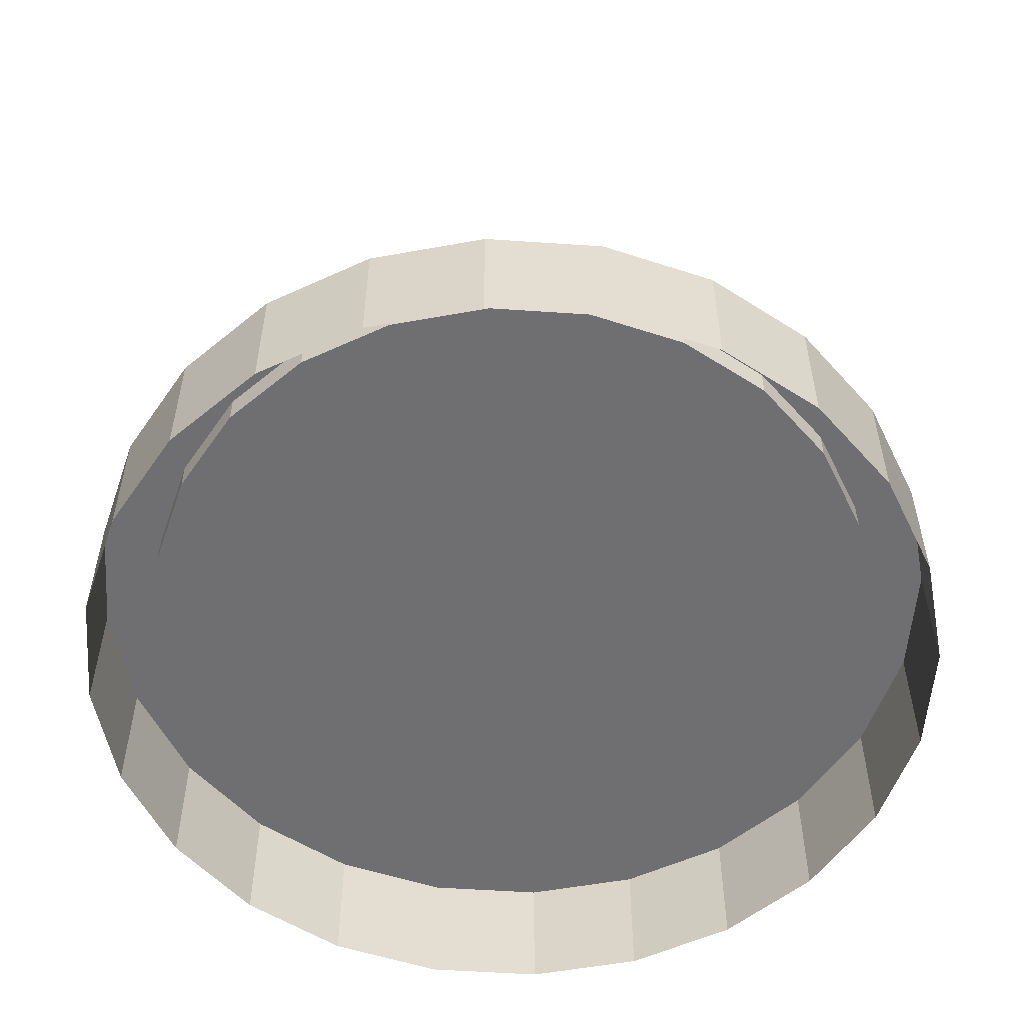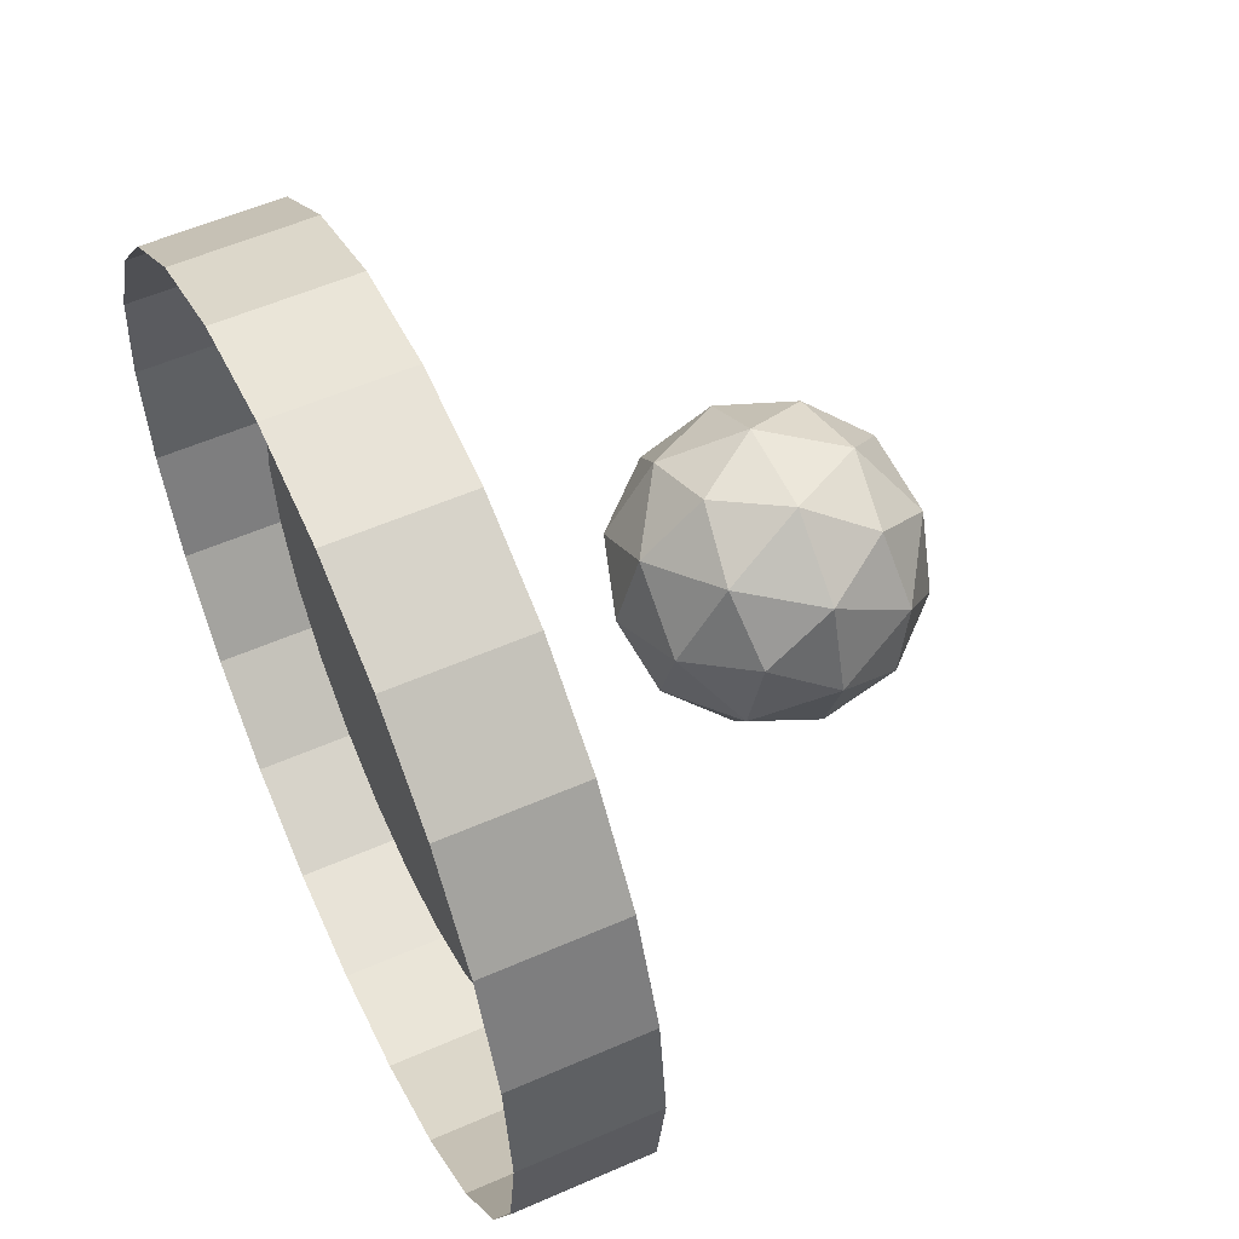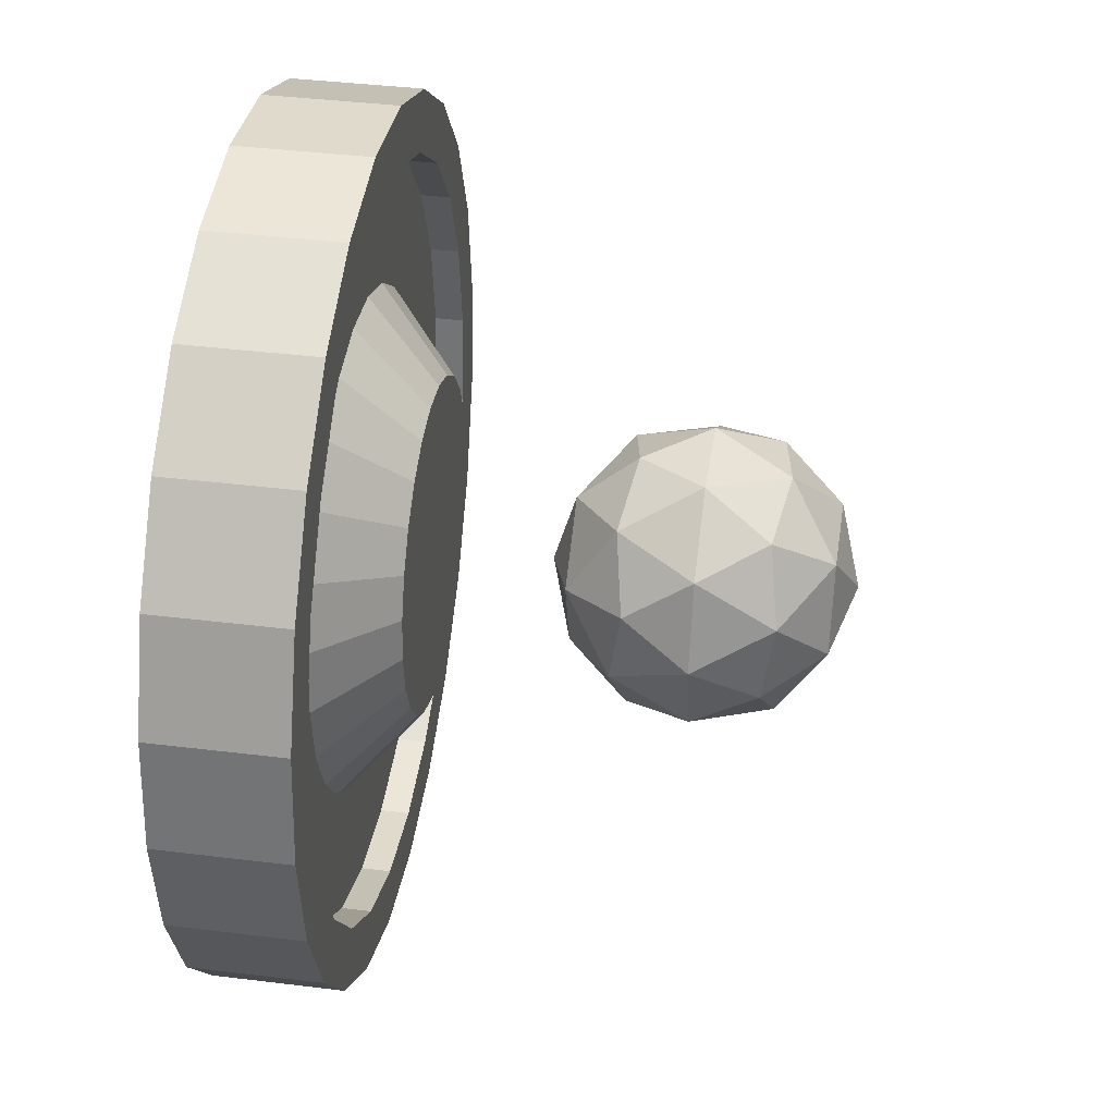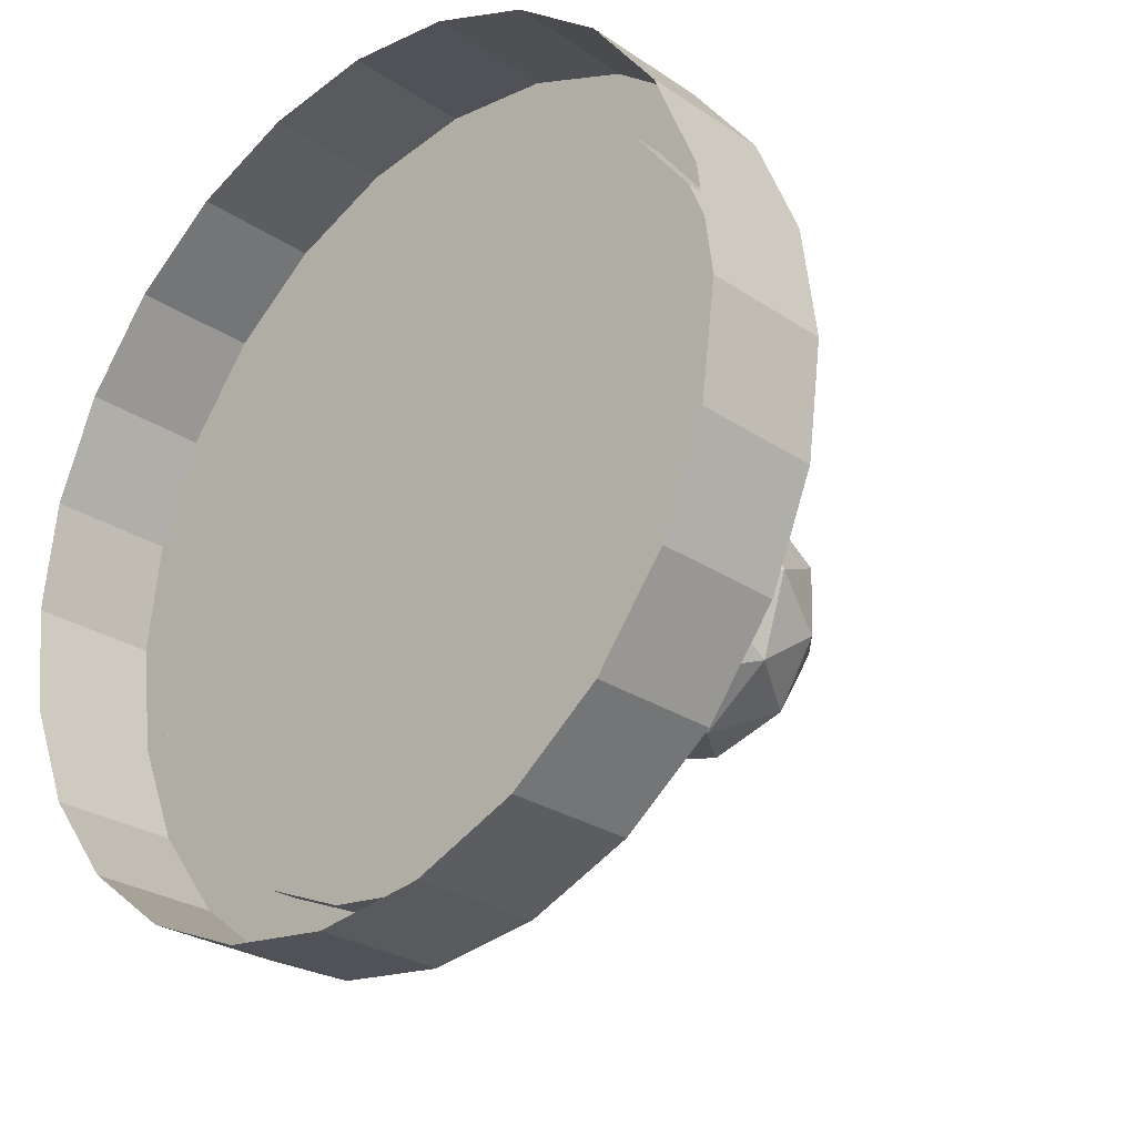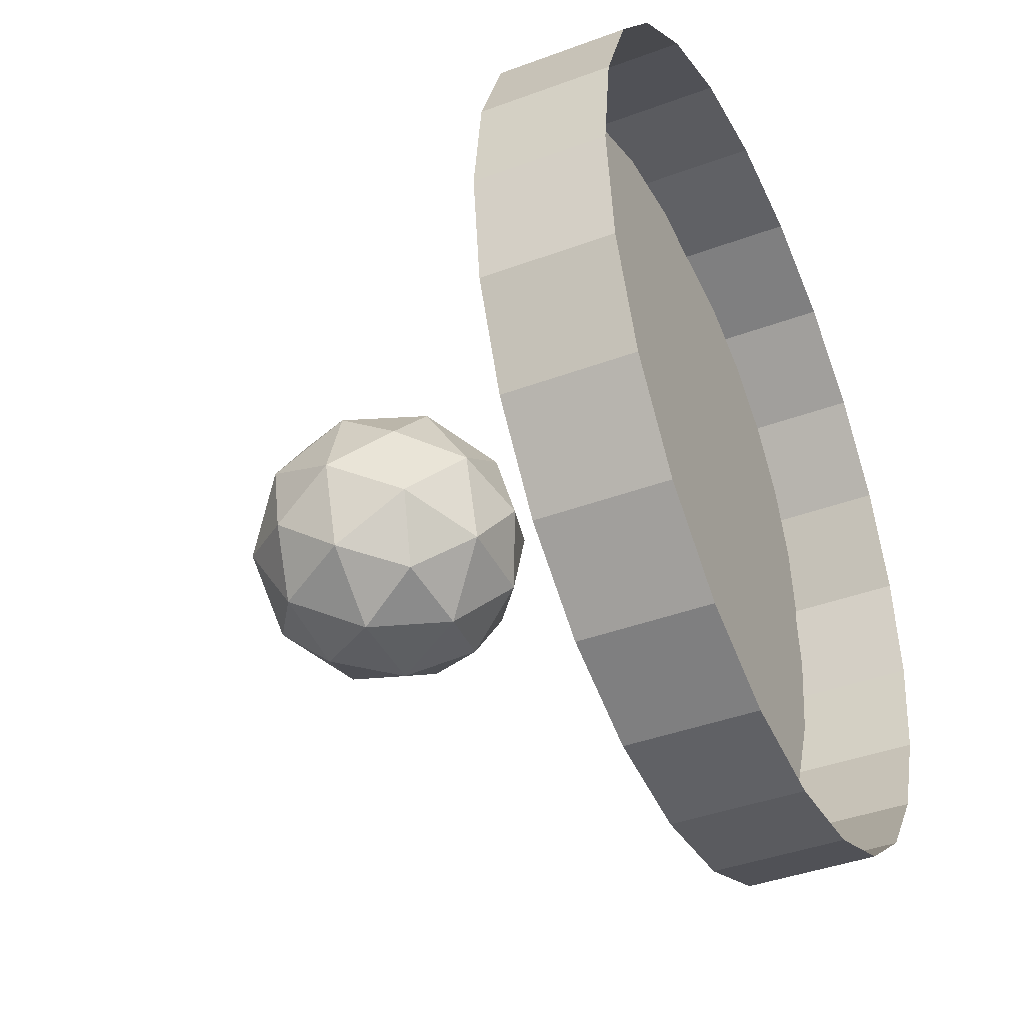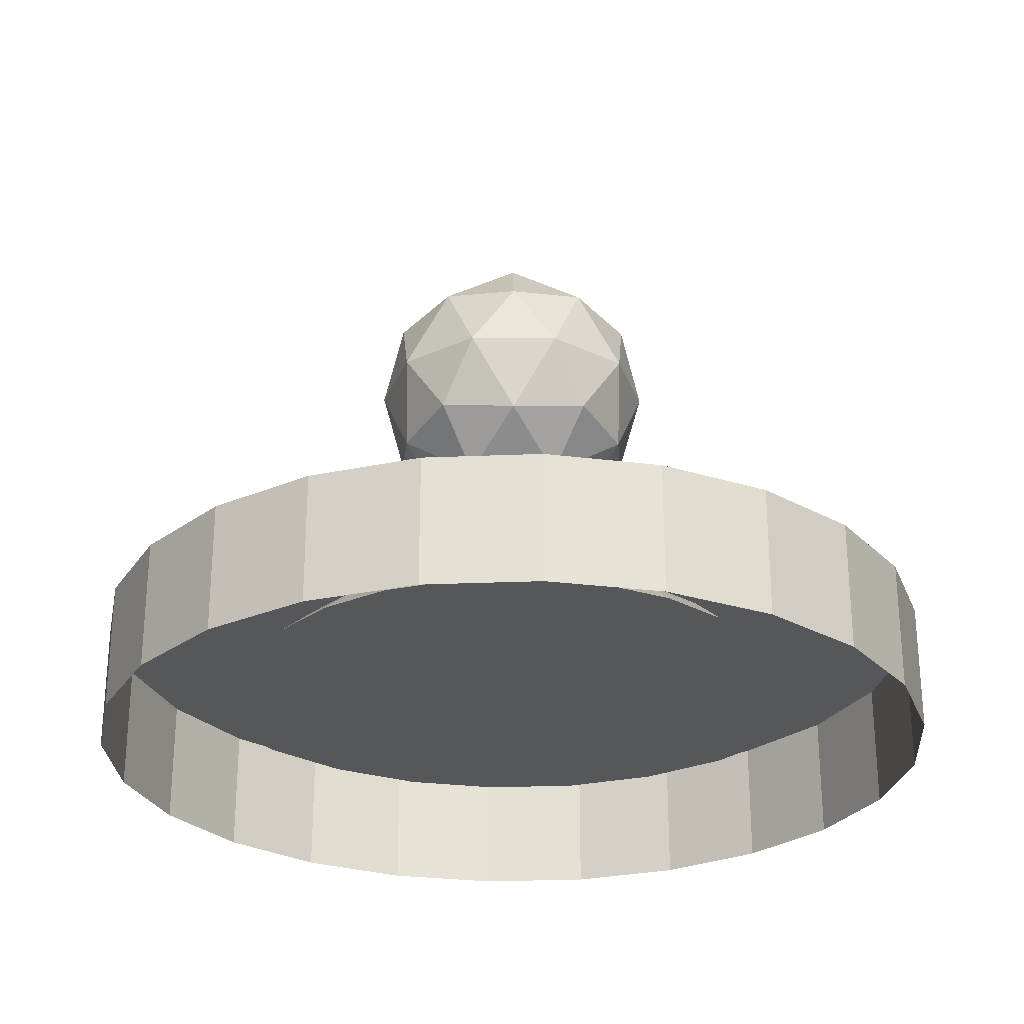
<metadata>
{"format":"obj","ext":"obj","renderer":"f3d","projection":"perspective","resolution":1024,"background":"white","views":[{"elev":-54.7,"azim":-116.6,"up":"+Z"},{"elev":55.9,"azim":-114.7,"up":"+Y"},{"elev":40.2,"azim":-81.4,"up":"+Y"},{"elev":-26.8,"azim":-136.3,"up":"+Y"},{"elev":-40.7,"azim":114.5,"up":"+Y"},{"elev":-26.9,"azim":71.2,"up":"+Z"}]}
</metadata>
<code>
o BoostPadBig
v 37.8 0 -8.016
v 37.8 0 3.301
v 36.52 -9.784 -8.016
v 36.52 -9.784 3.301
v 32.74 -18.9 -8.016
v 32.74 -18.9 3.301
v 26.73 -26.73 -8.016
v 26.73 -26.73 3.301
v 18.9 -32.74 -8.016
v 18.9 -32.74 3.301
v 9.784 -36.52 -8.016
v 9.784 -36.52 3.301
v 0 -37.8 -8.016
v 0 -37.8 3.301
v -9.784 -36.52 -8.016
v -9.784 -36.52 3.301
v -18.9 -32.74 -8.016
v -18.9 -32.74 3.301
v -26.73 -26.73 -8.016
v -26.73 -26.73 3.301
v -32.74 -18.9 -8.016
v -32.74 -18.9 3.301
v -36.52 -9.784 -8.016
v -36.52 -9.784 3.301
v -37.8 0 -8.016
v -37.8 0 3.301
v -36.52 9.784 -8.016
v -36.52 9.784 3.301
v -32.74 18.9 -8.016
v -32.74 18.9 3.301
v -26.73 26.73 -8.016
v -26.73 26.73 3.301
v -18.9 32.74 -8.016
v -18.9 32.74 3.301
v -9.784 36.52 -8.016
v -9.784 36.52 3.301
v 0 37.8 -8.016
v 0 37.8 3.301
v 9.784 36.52 -8.016
v 9.784 36.52 3.301
v 18.9 32.74 -8.016
v 18.9 32.74 3.301
v 26.73 26.73 -8.016
v 26.73 26.73 3.301
v 32.74 18.9 -8.016
v 32.74 18.9 3.301
v 36.52 9.784 -8.016
v 36.52 9.784 3.301
v 31.51 -8.444 3.301
v 32.62 0 3.301
v 28.25 -16.31 3.301
v 23.07 -23.07 3.301
v 16.31 -28.25 3.301
v 8.444 -31.51 3.301
v 0 -32.62 3.301
v -8.444 -31.51 3.301
v -16.31 -28.25 3.301
v -23.07 -23.07 3.301
v -28.25 -16.31 3.301
v -31.51 -8.444 3.301
v -32.62 0 3.301
v -31.51 8.444 3.301
v -28.25 16.31 3.301
v -23.07 23.07 3.301
v -16.31 28.25 3.301
v -8.444 31.51 3.301
v 0 32.62 3.301
v 8.444 31.51 3.301
v 16.31 28.25 3.301
v 23.07 23.07 3.301
v 28.25 16.31 3.301
v 31.51 8.444 3.301
v 31.51 -8.444 0.7333
v 32.62 0 0.7333
v 28.25 -16.31 0.7333
v 23.07 -23.07 0.7333
v 16.31 -28.25 0.7333
v 8.444 -31.51 0.7333
v 0 -32.62 0.7333
v -8.444 -31.51 0.7333
v -16.31 -28.25 0.7333
v -23.07 -23.07 0.7333
v -28.25 -16.31 0.7333
v -31.51 -8.444 0.7333
v -32.62 0 0.7333
v -31.51 8.444 0.7333
v -28.25 16.31 0.7333
v -23.07 23.07 0.7333
v -16.31 28.25 0.7333
v -8.444 31.51 0.7333
v 0 32.62 0.7333
v 8.444 31.51 0.7333
v 16.31 28.25 0.7333
v 23.07 23.07 0.7333
v 28.25 16.31 0.7333
v 31.51 8.444 0.7333
f 2 3 1
f 4 5 3
f 6 7 5
f 8 9 7
f 10 11 9
f 12 13 11
f 14 15 13
f 16 17 15
f 18 19 17
f 20 21 19
f 22 23 21
f 24 25 23
f 26 27 25
f 28 29 27
f 30 31 29
f 32 33 31
f 34 35 33
f 36 37 35
f 38 39 37
f 40 41 39
f 42 43 41
f 44 45 43
f 4 50 49
f 46 47 45
f 48 1 47
f 52 77 53
f 28 61 62
f 38 66 67
f 48 71 72
f 12 55 14
f 22 60 24
f 32 65 34
f 42 70 44
f 10 52 53
f 18 58 20
f 30 62 63
f 40 67 68
f 48 50 2
f 4 51 6
f 14 56 16
f 24 61 26
f 34 66 36
f 46 70 71
f 10 54 12
f 22 58 59
f 30 64 32
f 40 69 42
f 6 52 8
f 16 57 18
f 87 83 75
f 67 92 68
f 60 85 61
f 53 78 54
f 68 93 69
f 61 86 62
f 54 79 55
f 69 94 70
f 62 87 63
f 55 80 56
f 70 95 71
f 63 88 64
f 57 80 81
f 71 96 72
f 50 73 49
f 64 89 65
f 57 82 58
f 72 74 50
f 49 75 51
f 65 90 66
f 58 83 59
f 51 76 52
f 66 91 67
f 59 84 60
f 2 4 3
f 4 6 5
f 6 8 7
f 8 10 9
f 10 12 11
f 12 14 13
f 14 16 15
f 16 18 17
f 18 20 19
f 20 22 21
f 22 24 23
f 24 26 25
f 26 28 27
f 28 30 29
f 30 32 31
f 32 34 33
f 34 36 35
f 36 38 37
f 38 40 39
f 40 42 41
f 42 44 43
f 44 46 45
f 4 2 50
f 46 48 47
f 48 2 1
f 52 76 77
f 28 26 61
f 38 36 66
f 48 46 71
f 12 54 55
f 22 59 60
f 32 64 65
f 42 69 70
f 10 8 52
f 18 57 58
f 30 28 62
f 40 38 67
f 48 72 50
f 4 49 51
f 14 55 56
f 24 60 61
f 34 65 66
f 46 44 70
f 10 53 54
f 22 20 58
f 30 63 64
f 40 68 69
f 6 51 52
f 16 56 57
f 75 73 95
f 73 74 95
f 74 96 95
f 95 94 93
f 93 92 91
f 91 90 89
f 89 88 87
f 87 86 83
f 86 85 83
f 85 84 83
f 83 82 81
f 81 80 79
f 79 78 77
f 77 76 75
f 95 93 75
f 93 91 75
f 91 89 87
f 83 81 79
f 79 77 83
f 77 75 83
f 91 87 75
f 67 91 92
f 60 84 85
f 53 77 78
f 68 92 93
f 61 85 86
f 54 78 79
f 69 93 94
f 62 86 87
f 55 79 80
f 70 94 95
f 63 87 88
f 57 56 80
f 71 95 96
f 50 74 73
f 64 88 89
f 57 81 82
f 72 96 74
f 49 73 75
f 65 89 90
f 58 82 83
f 51 75 76
f 66 90 91
f 59 83 84
o BoodPadBig.001
v 24.72 -0.1665 -1.599
v 14.71 -0.1665 6.76
v 23.88 -6.504 -1.599
v 14.22 -3.915 6.76
v 21.44 -12.41 -1.599
v 12.77 -7.407 6.76
v 17.54 -17.48 -1.599
v 10.47 -10.41 6.76
v 12.47 -21.37 -1.599
v 7.471 -12.71 6.76
v 6.568 -23.82 -1.599
v 3.978 -14.15 6.76
v 0.2298 -24.65 -1.599
v 0.2298 -14.65 6.76
v -6.108 -23.82 -1.599
v -3.518 -14.15 6.76
v -12.01 -21.37 -1.599
v -7.011 -12.71 6.76
v -17.09 -17.48 -1.599
v -10.01 -10.41 6.76
v -20.98 -12.41 -1.599
v -12.31 -7.407 6.76
v -23.42 -6.504 -1.599
v -13.76 -3.915 6.76
v -24.26 -0.1665 -1.599
v -14.25 -0.1665 6.76
v -23.42 6.171 -1.599
v -13.76 3.582 6.76
v -20.98 12.08 -1.599
v -12.31 7.074 6.76
v -17.09 17.15 -1.599
v -10.01 10.07 6.76
v -12.01 21.04 -1.599
v -7.011 12.38 6.76
v -6.108 23.49 -1.599
v -3.518 13.82 6.76
v 0.2298 24.32 -1.599
v 0.2298 14.32 6.76
v 6.568 23.49 -1.599
v 3.978 13.82 6.76
v 12.47 21.04 -1.599
v 7.471 12.38 6.76
v 17.54 17.15 -1.599
v 10.47 10.07 6.76
v 21.44 12.08 -1.599
v 12.77 7.074 6.76
v 23.88 6.171 -1.599
v 14.22 3.582 6.76
v 0 0 16.89
v -6.704 -9.228 23.94
v -10.85 3.525 23.94
v 0 11.41 23.94
v 10.85 3.525 23.94
v 6.704 -9.228 23.94
v -10.85 -3.525 35.35
v -6.704 9.228 35.35
v 6.704 9.228 35.35
v 10.85 -3.525 35.35
v 0 -11.41 35.35
v 0 0 42.4
v -6.376 2.072 18.8
v -3.941 -5.424 18.8
v -10.32 -3.352 22.94
v 0 -10.85 22.94
v 3.941 -5.424 18.8
v 0 6.704 18.8
v -6.376 8.776 22.94
v 6.376 2.072 18.8
v 6.376 8.776 22.94
v 10.32 -3.352 22.94
v -3.941 -12.13 29.65
v 3.941 -12.13 29.65
v -12.75 0 29.65
v -10.32 -7.496 29.65
v -3.941 12.13 29.65
v -10.32 7.496 29.65
v 10.32 7.496 29.65
v 3.941 12.13 29.65
v 10.32 -7.496 29.65
v 12.75 0 29.65
v -6.376 -8.776 36.35
v -10.32 3.352 36.35
v 0 10.85 36.35
v 10.32 3.352 36.35
v 6.376 -8.776 36.35
v -6.376 -2.072 40.49
v 0 -6.704 40.49
v -3.941 5.424 40.49
v 3.941 5.424 40.49
v 6.376 -2.072 40.49
f 98 99 97
f 100 101 99
f 102 103 101
f 104 105 103
f 106 107 105
f 108 109 107
f 110 111 109
f 112 113 111
f 114 115 113
f 116 117 115
f 118 119 117
f 120 121 119
f 122 123 121
f 124 125 123
f 126 127 125
f 128 129 127
f 130 131 129
f 132 133 131
f 134 135 133
f 136 137 135
f 138 139 137
f 140 141 139
f 134 118 102
f 142 143 141
f 144 97 143
f 111 127 143
f 98 100 99
f 100 102 101
f 102 104 103
f 104 106 105
f 106 108 107
f 108 110 109
f 110 112 111
f 112 114 113
f 114 116 115
f 116 118 117
f 118 120 119
f 120 122 121
f 122 124 123
f 124 126 125
f 126 128 127
f 128 130 129
f 130 132 131
f 132 134 133
f 134 136 135
f 136 138 137
f 138 140 139
f 140 142 141
f 102 100 142
f 100 98 142
f 98 144 142
f 142 140 138
f 138 136 142
f 136 134 142
f 134 132 130
f 130 128 126
f 126 124 122
f 122 120 118
f 118 116 110
f 116 114 110
f 114 112 110
f 110 108 106
f 106 104 102
f 134 130 118
f 130 126 118
f 126 122 118
f 110 106 102
f 102 142 134
f 118 110 102
f 142 144 143
f 144 98 97
f 143 97 99
f 99 101 143
f 101 103 143
f 103 105 107
f 107 109 103
f 109 111 103
f 111 113 115
f 115 117 119
f 119 121 123
f 123 125 119
f 125 127 119
f 127 129 131
f 131 133 127
f 133 135 127
f 135 137 139
f 139 141 135
f 141 143 135
f 111 115 127
f 115 119 127
f 143 103 111
f 127 135 143
f 145 158 157
f 146 158 160
f 145 157 162
f 145 162 164
f 145 164 161
f 146 160 167
f 147 159 169
f 148 163 171
f 149 165 173
f 150 166 175
f 146 167 170
f 147 169 172
f 148 171 174
f 149 173 176
f 150 175 168
f 151 177 182
f 152 178 184
f 153 179 185
f 154 180 186
f 155 181 183
f 183 186 156
f 183 181 186
f 181 154 186
f 186 185 156
f 186 180 185
f 180 153 185
f 185 184 156
f 185 179 184
f 179 152 184
f 184 182 156
f 184 178 182
f 178 151 182
f 182 183 156
f 182 177 183
f 177 155 183
f 168 181 155
f 168 175 181
f 175 154 181
f 176 180 154
f 176 173 180
f 173 153 180
f 174 179 153
f 174 171 179
f 171 152 179
f 172 178 152
f 172 169 178
f 169 151 178
f 170 177 151
f 170 167 177
f 167 155 177
f 175 176 154
f 175 166 176
f 166 149 176
f 173 174 153
f 173 165 174
f 165 148 174
f 171 172 152
f 171 163 172
f 163 147 172
f 169 170 151
f 169 159 170
f 159 146 170
f 167 168 155
f 167 160 168
f 160 150 168
f 161 166 150
f 161 164 166
f 164 149 166
f 164 165 149
f 164 162 165
f 162 148 165
f 162 163 148
f 162 157 163
f 157 147 163
f 160 161 150
f 160 158 161
f 158 145 161
f 157 159 147
f 157 158 159
f 158 146 159

</code>
